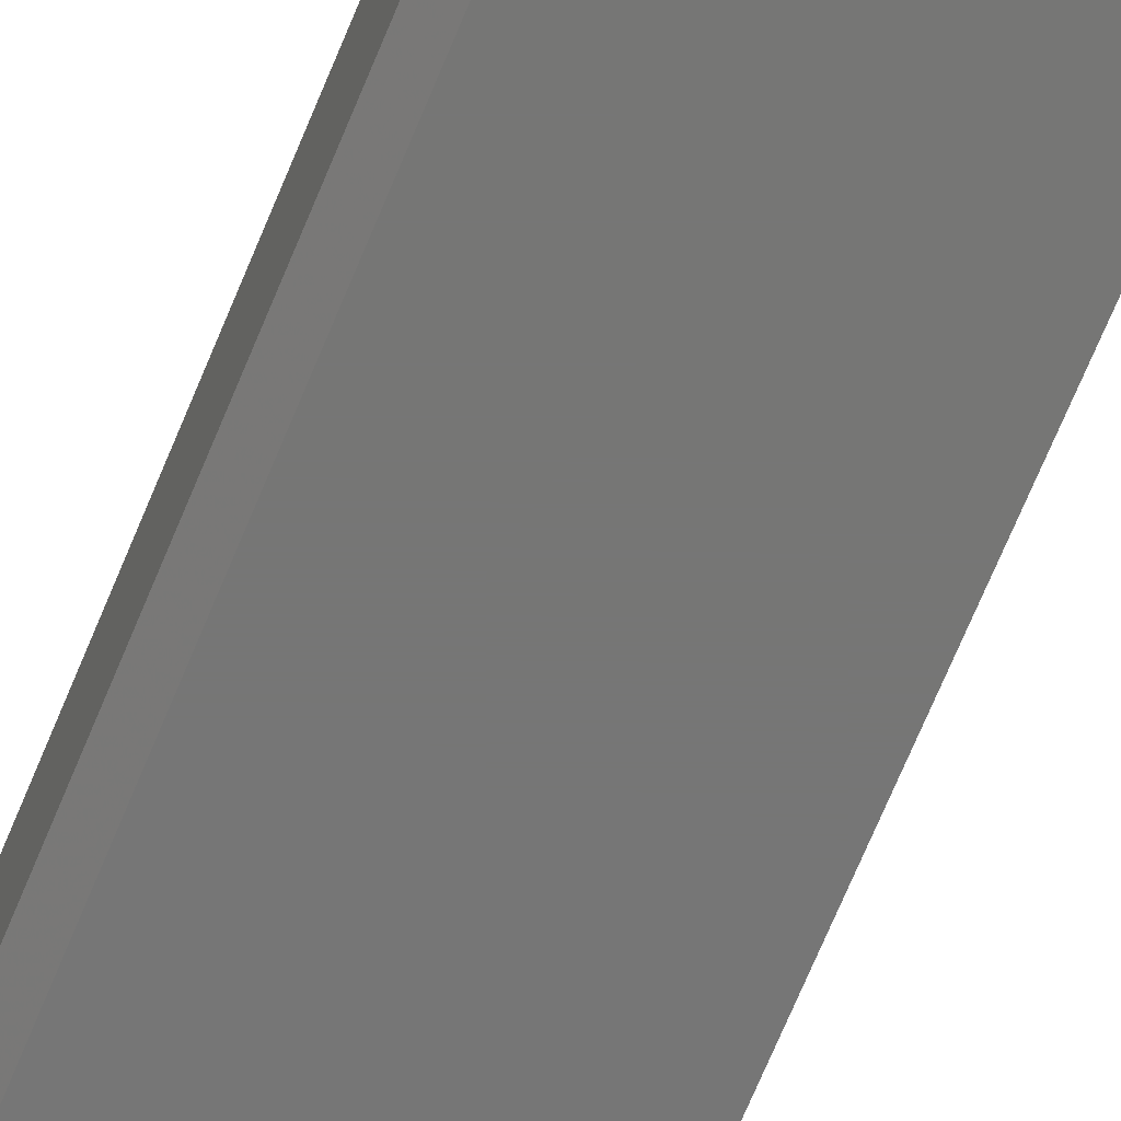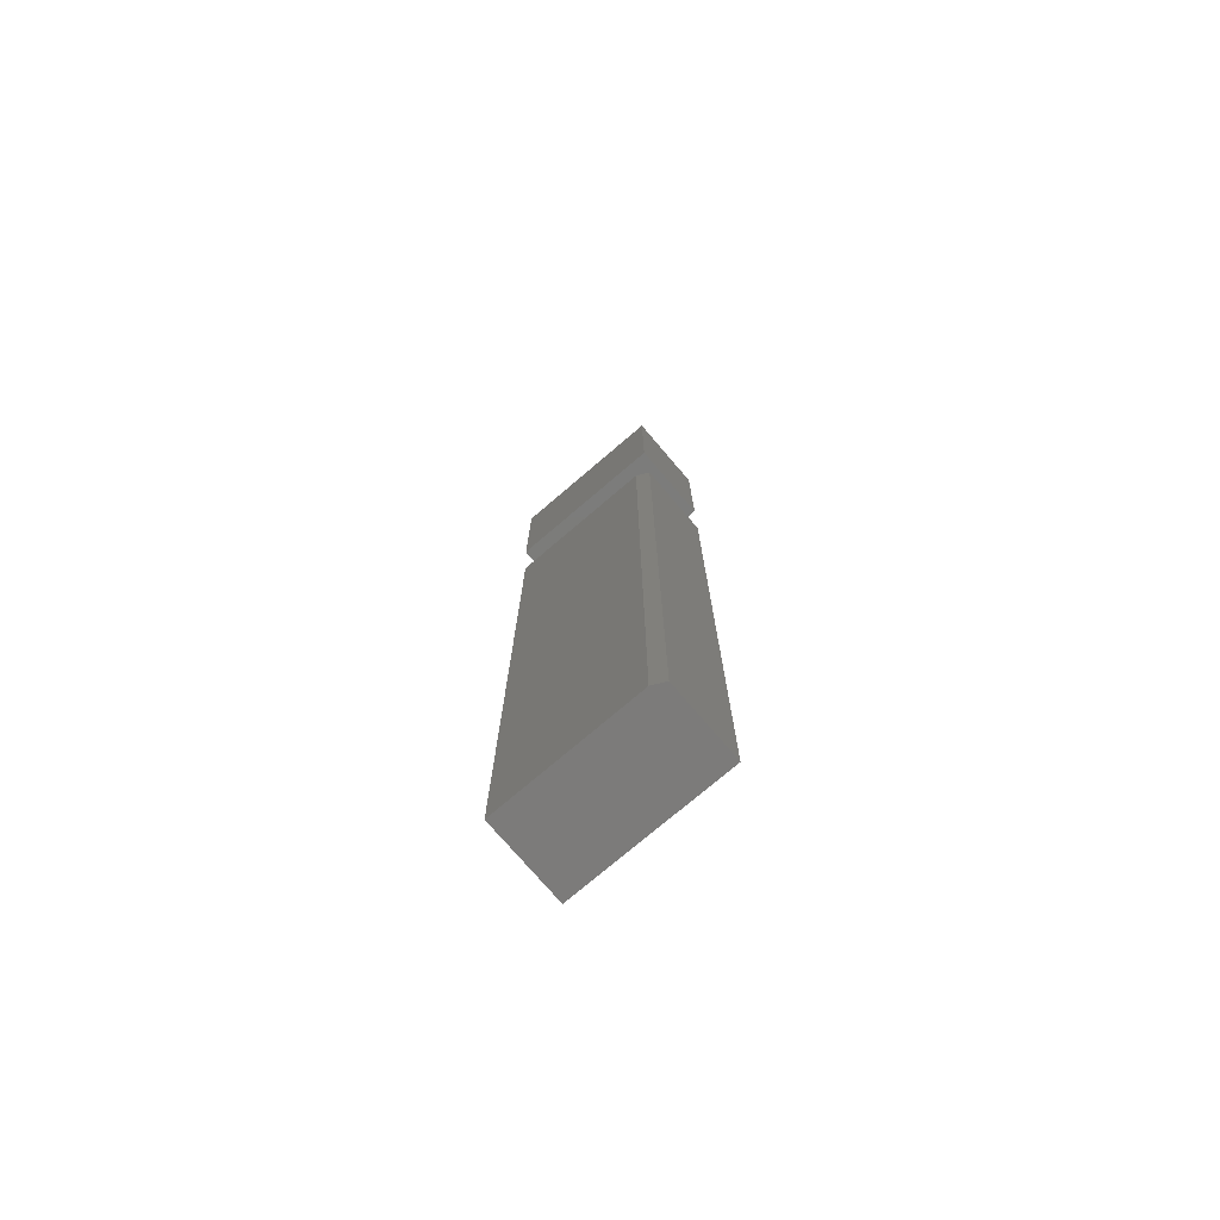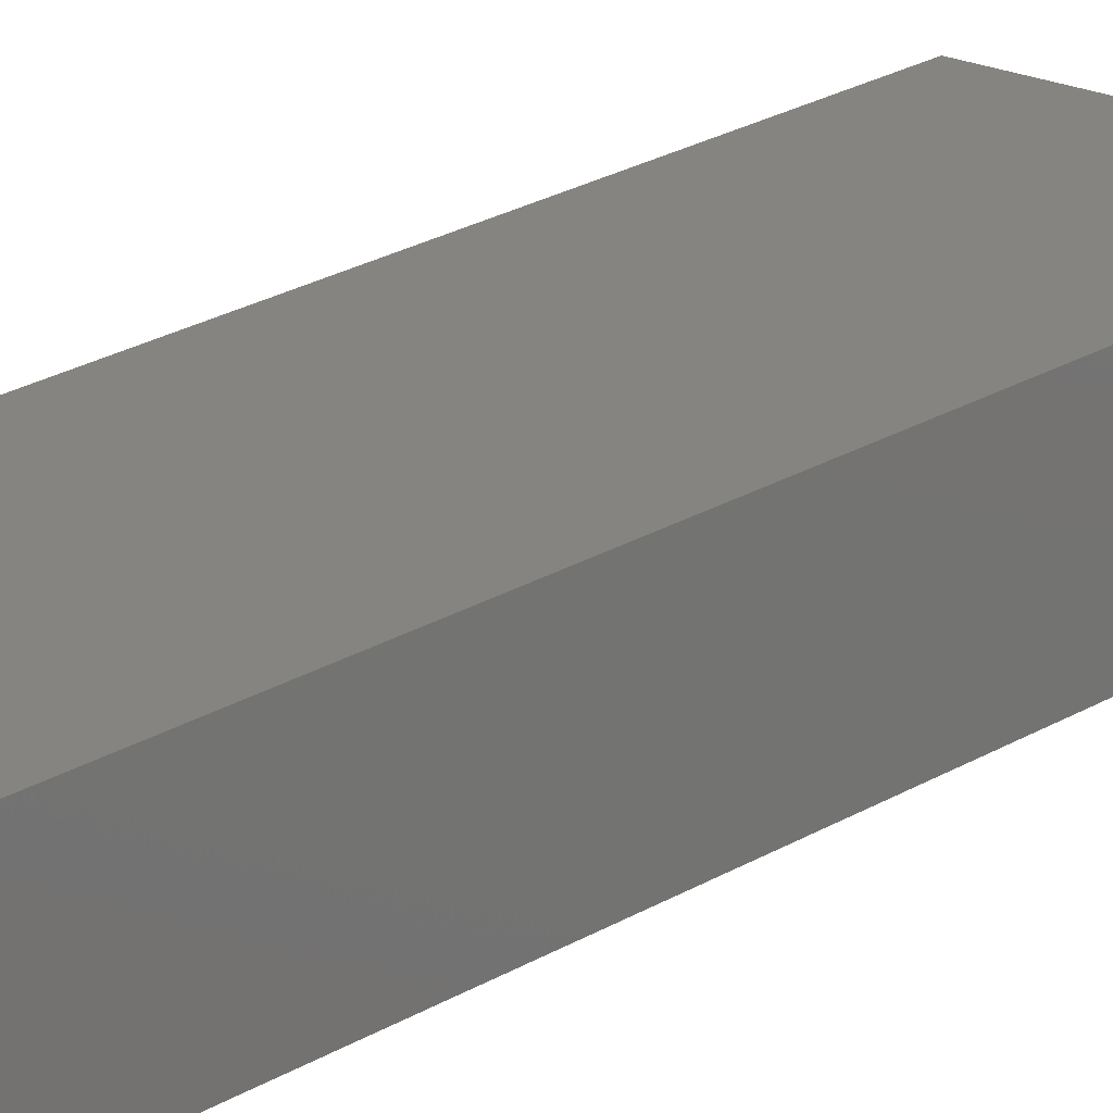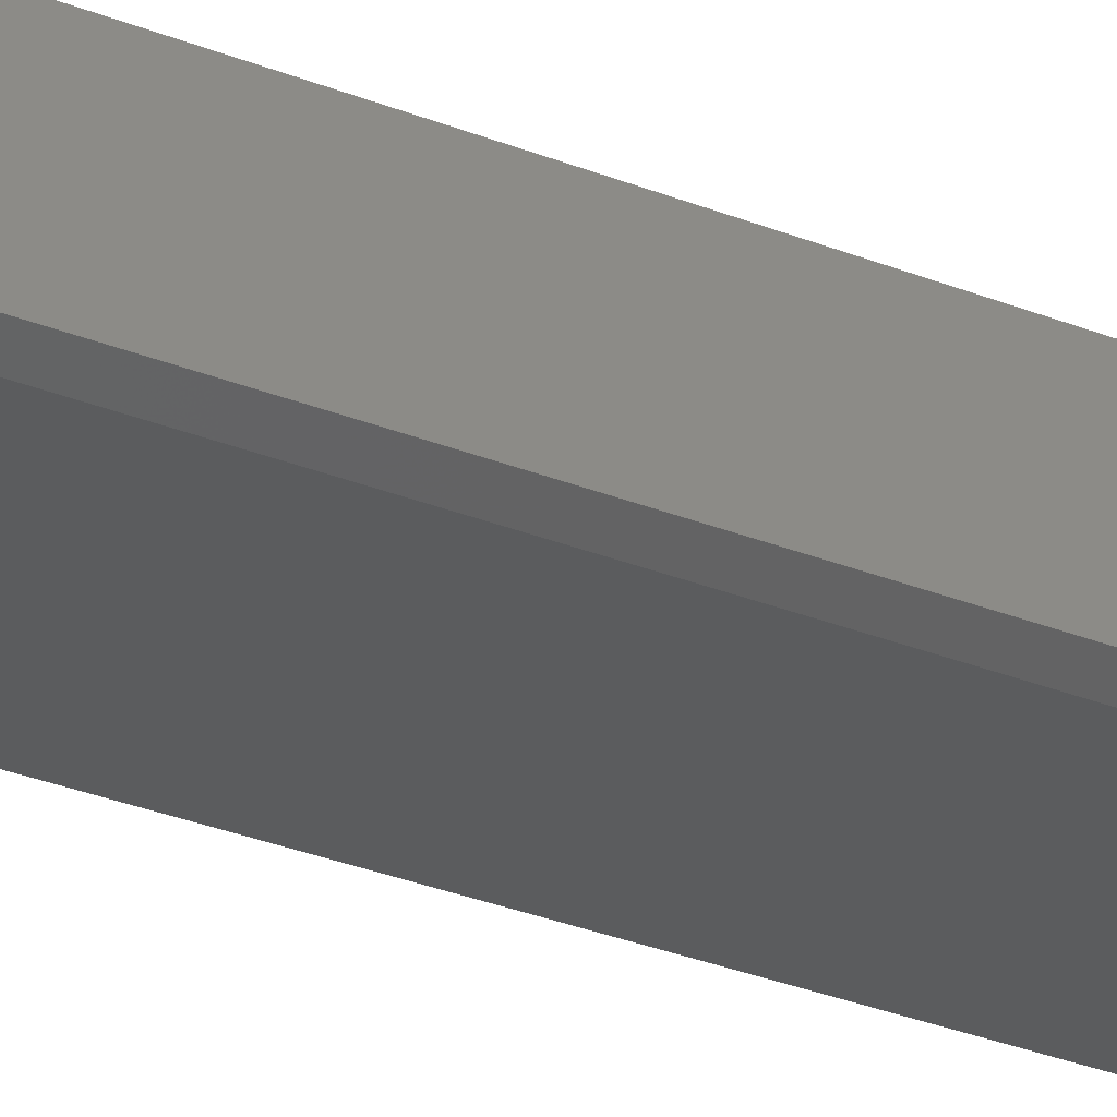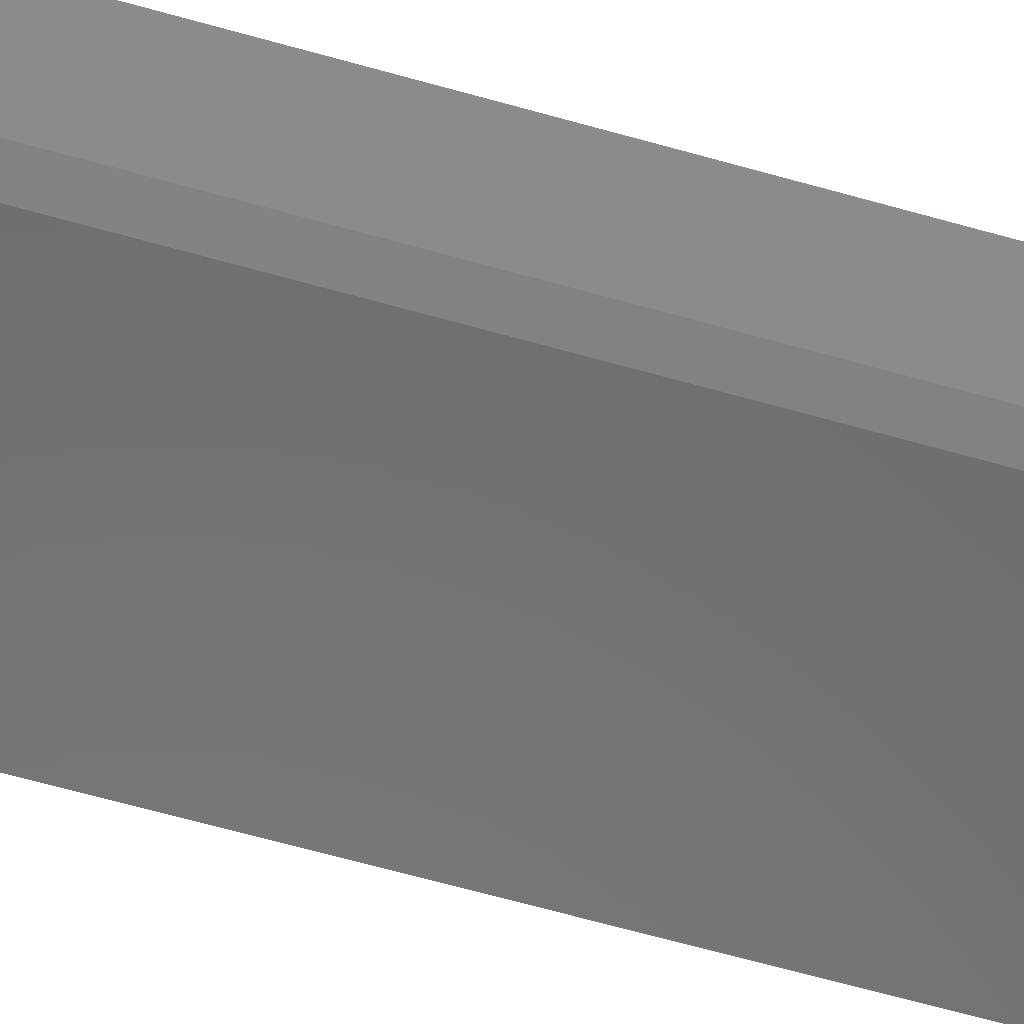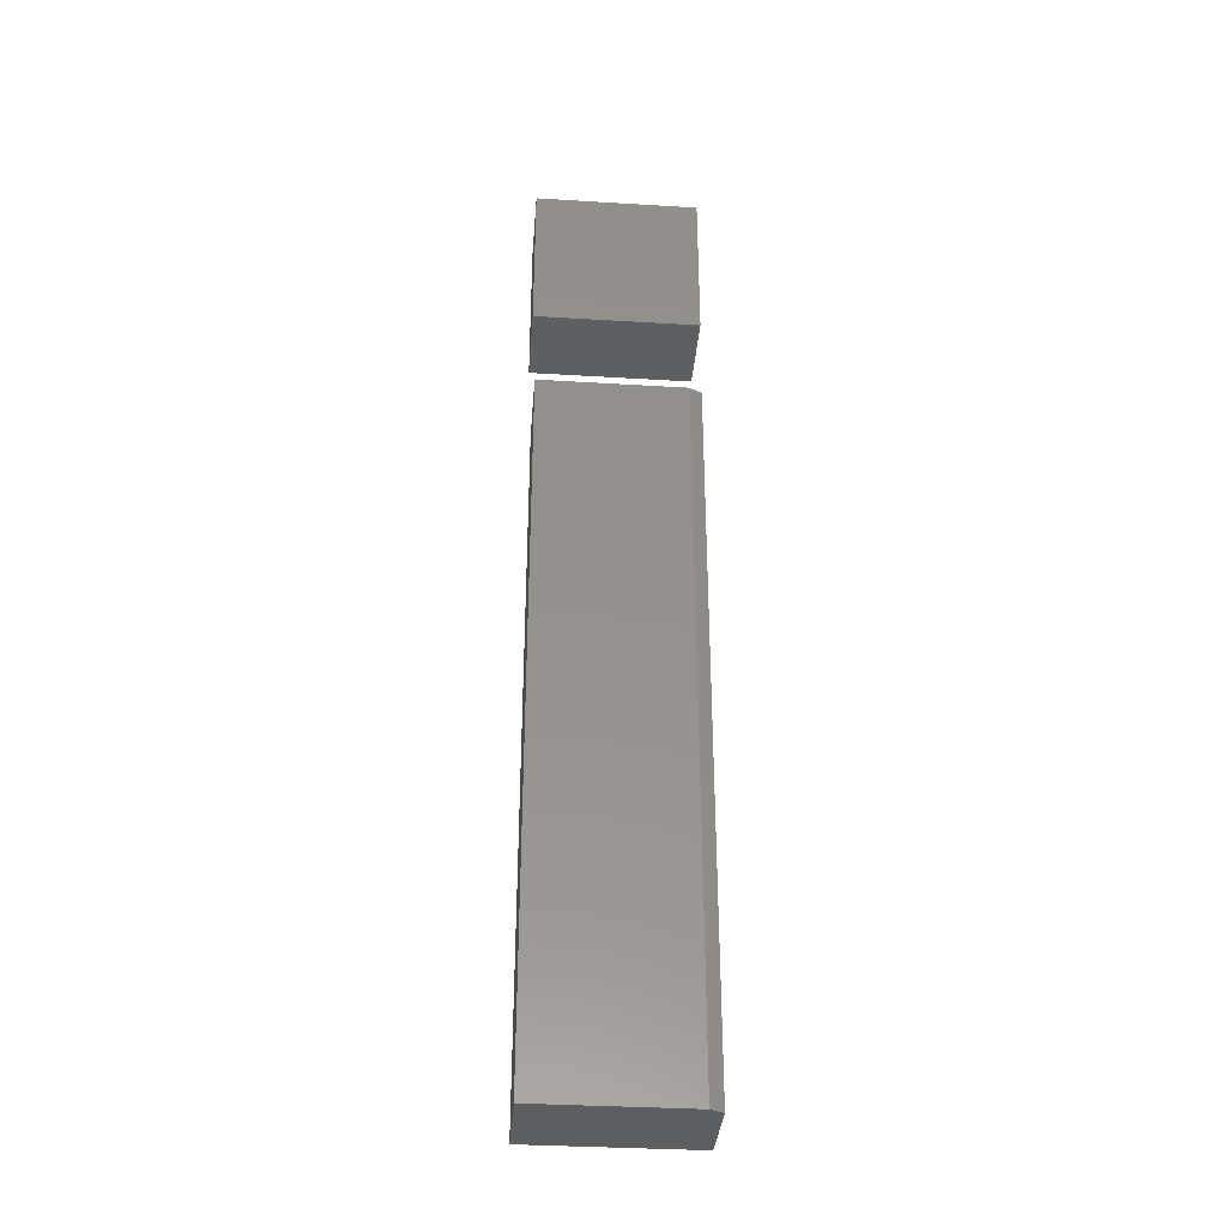
<metadata>
{"format":"stl","ext":"stl","renderer":"f3d","projection":"perspective","resolution":1024,"background":"white","views":[{"elev":-68.7,"azim":-22.3,"up":"+Z"},{"elev":-75.1,"azim":-139.5,"up":"+Y"},{"elev":20.0,"azim":40.1,"up":"+Z"},{"elev":-28.8,"azim":-121.5,"up":"+Z"},{"elev":-57.6,"azim":-107.0,"up":"+Z"},{"elev":-35.6,"azim":175.4,"up":"+Y"}]}
</metadata>
<code>
# stl→obj: 18 verts, 28 faces
v -0.1016 0.5469 0.1016
v 0.1016 0.5469 0.1016
v -0.1016 0.75 0.1016
v 0.1016 0.75 0.1016
v -0.1016 0.5469 0
v -0.1016 0.75 0
v 0.1016 0.5469 0
v 0.1016 0.75 0
v -0.08594 -0.4531 0
v -0.08594 0.4453 0
v 0.09704 -0.4531 0
v 0.09704 0.4453 0
v -0.1016 0.4453 0.1016
v -0.1016 0.4453 0.007812
v -0.1016 -0.4531 0.1016
v -0.1016 -0.4531 0.007812
v 0.09704 0.4453 0.1016
v 0.09704 -0.4531 0.1016
f 1 2 3
f 3 2 4
f 5 6 7
f 7 6 8
f 3 6 1
f 1 6 5
f 4 8 3
f 3 8 6
f 2 7 4
f 4 7 8
f 1 5 2
f 2 5 7
f 9 10 11
f 11 10 12
f 13 14 15
f 15 14 16
f 17 12 13
f 13 12 10
f 13 10 14
f 11 18 9
f 9 18 15
f 9 15 16
f 14 10 16
f 16 10 9
f 15 18 13
f 13 18 17
f 18 11 17
f 17 11 12

</code>
